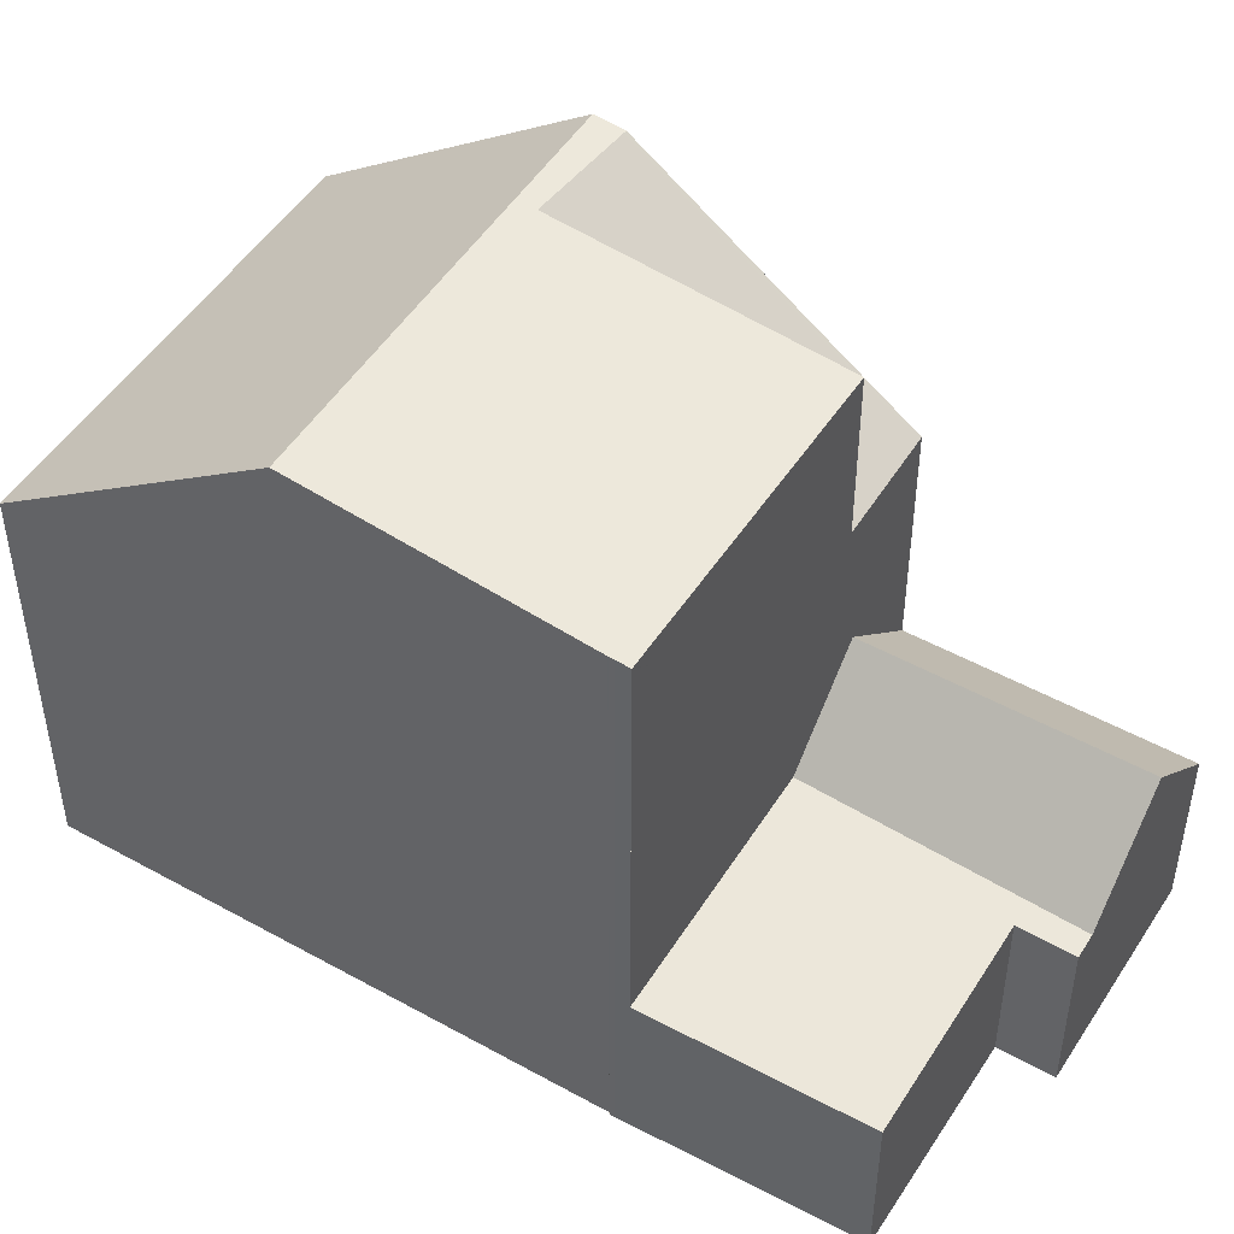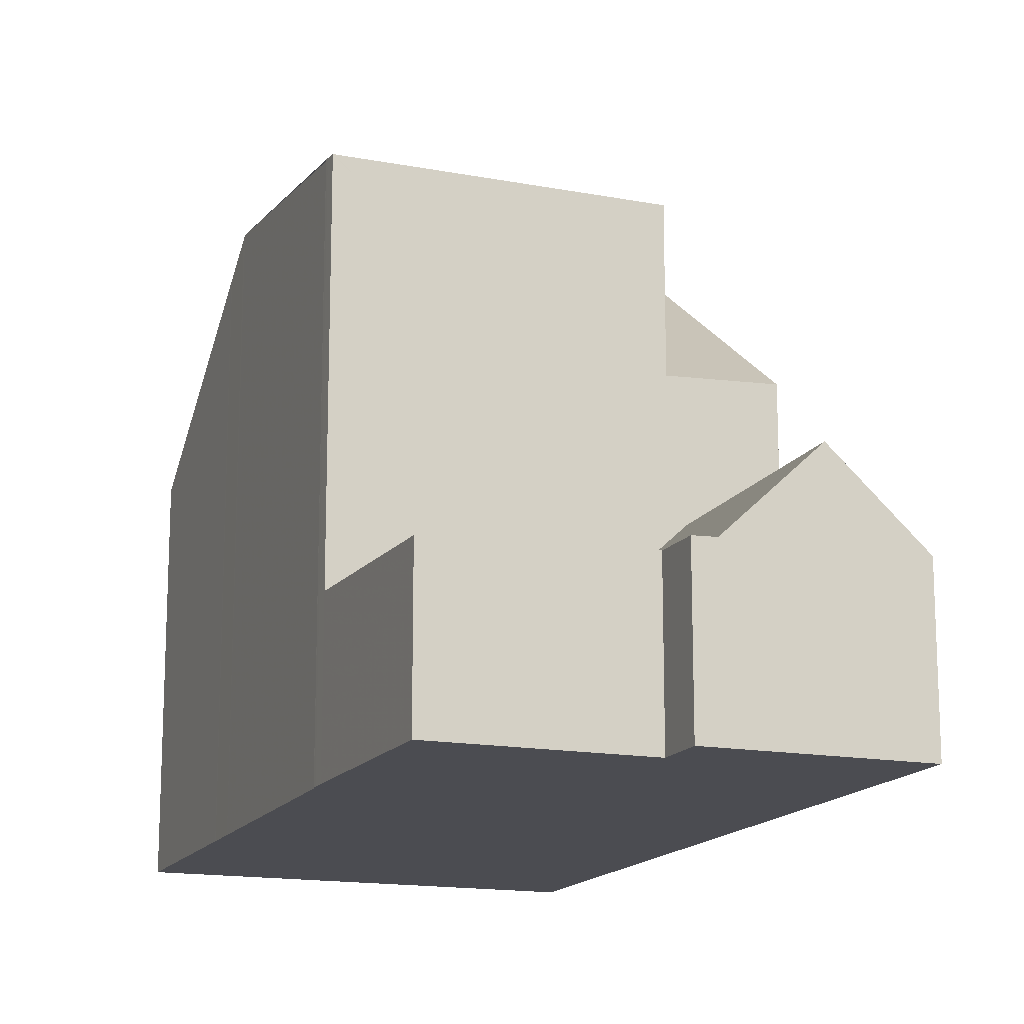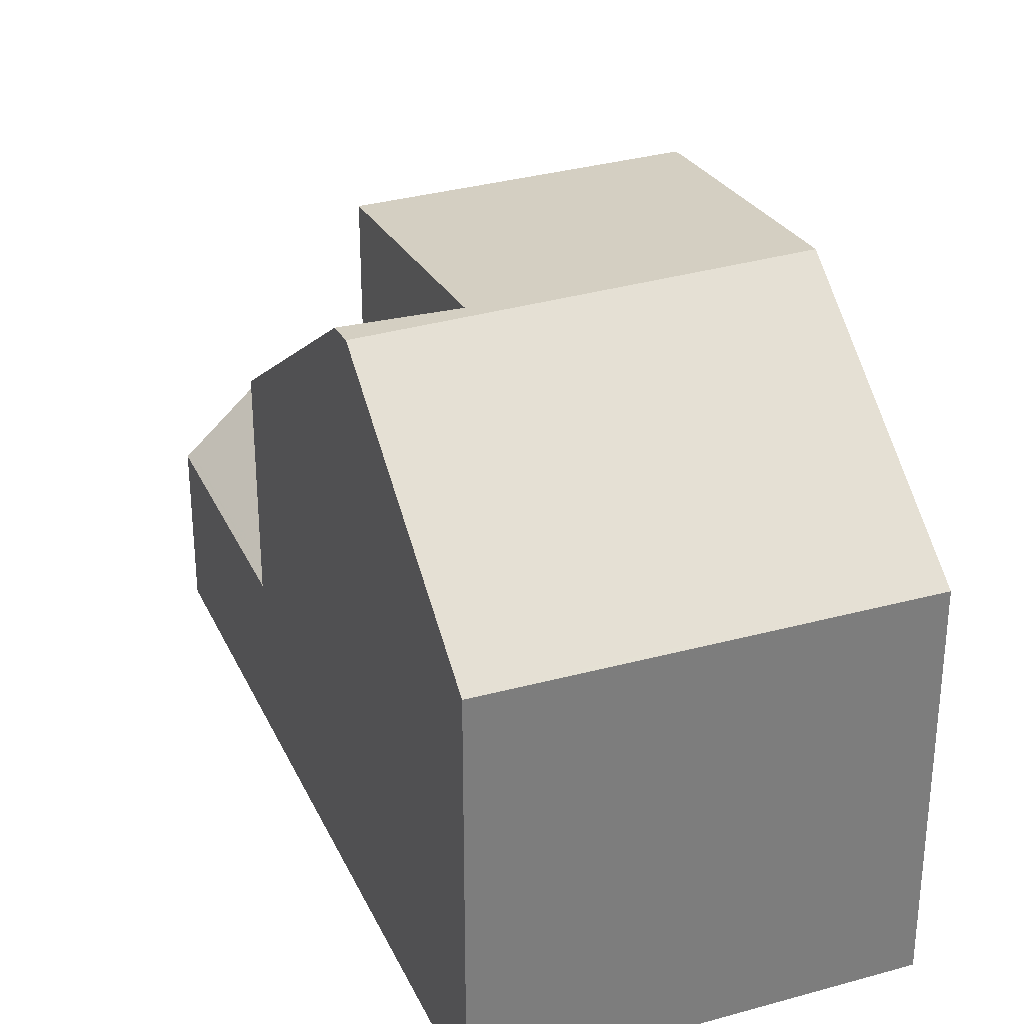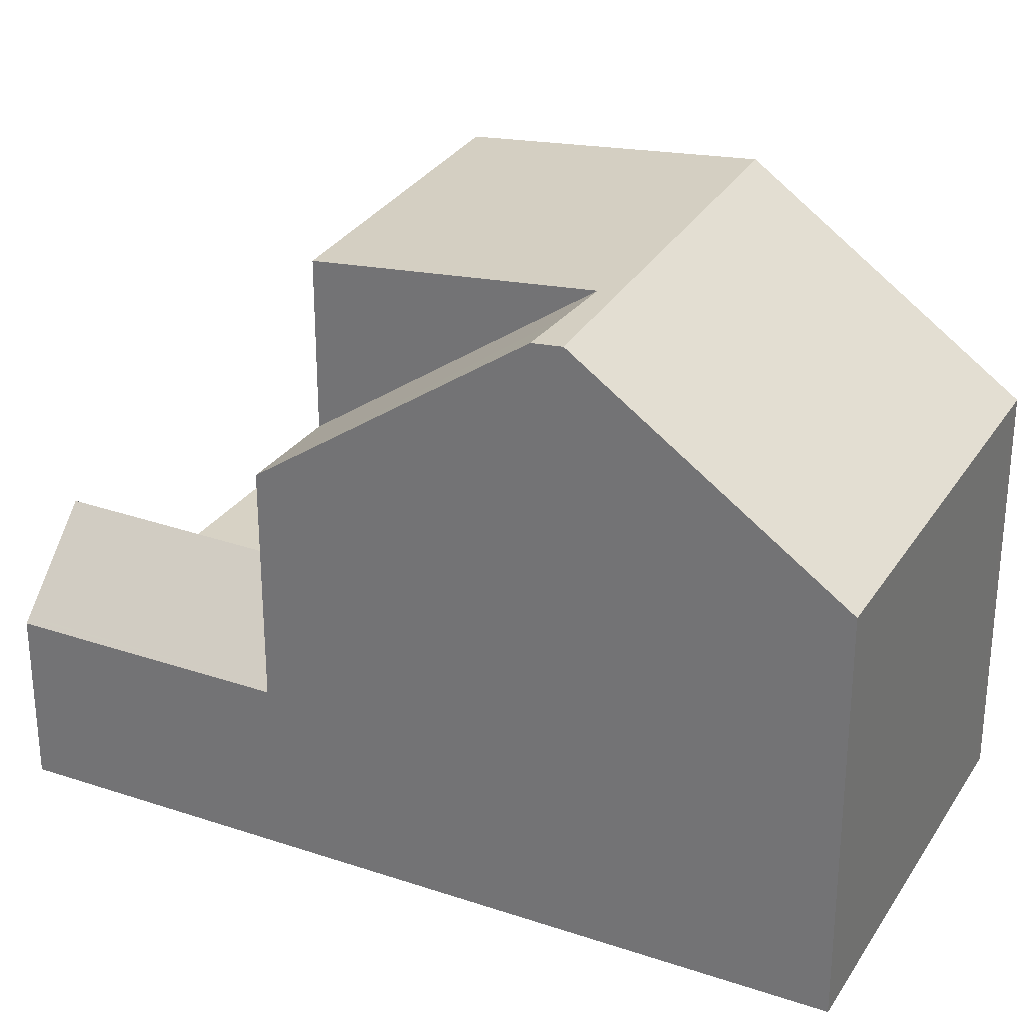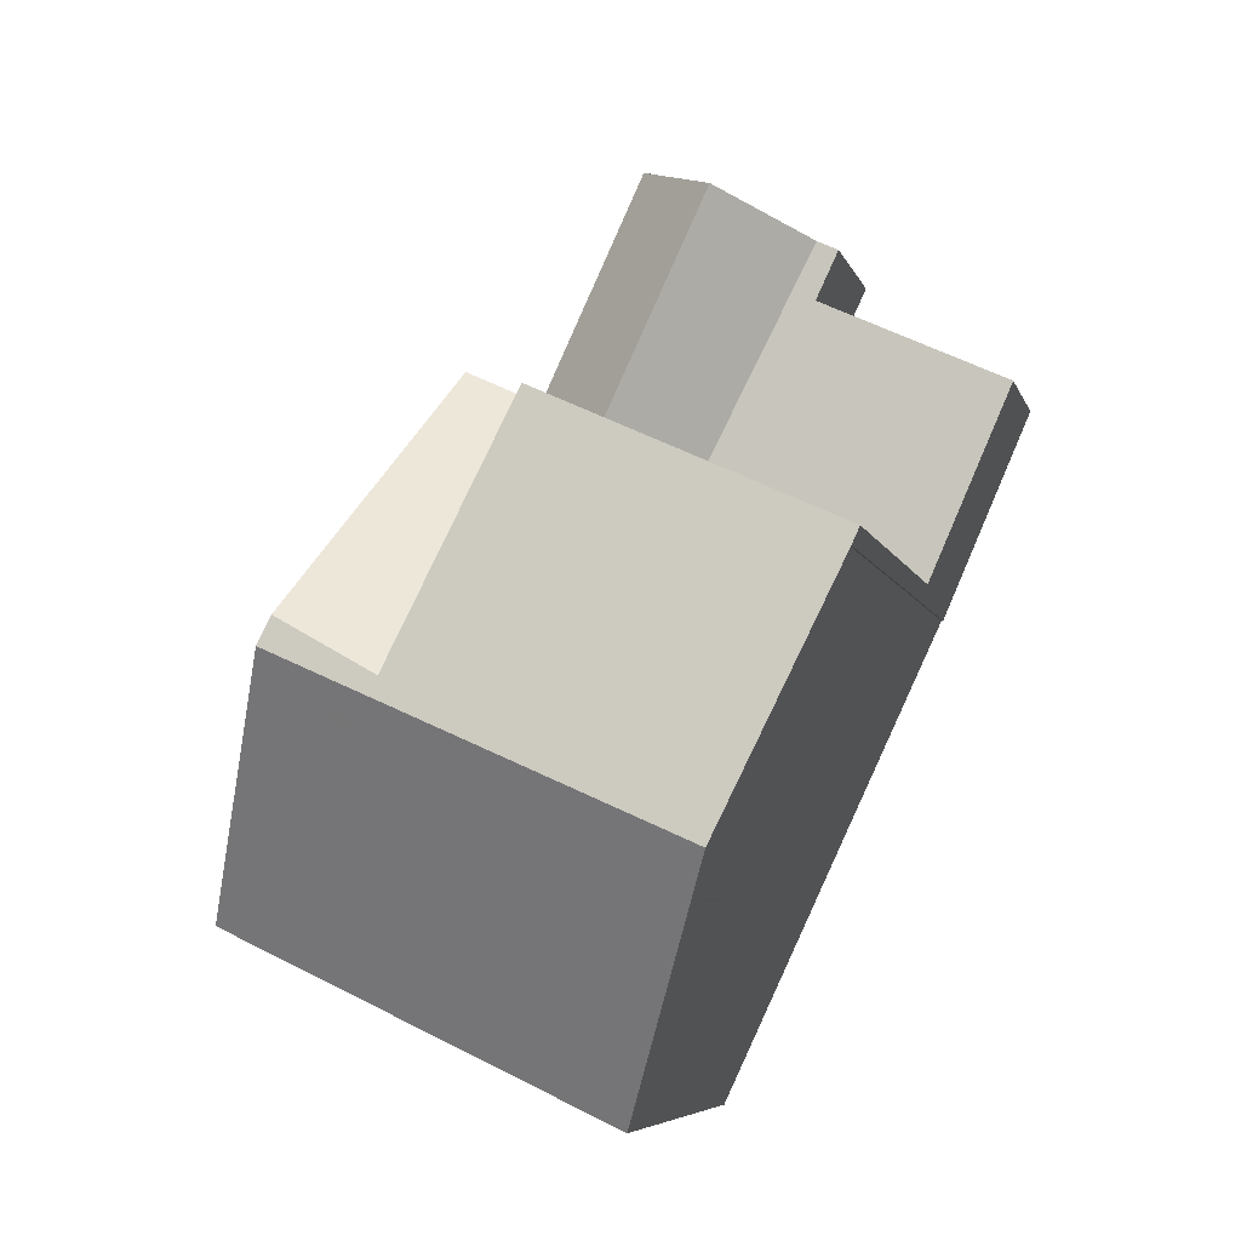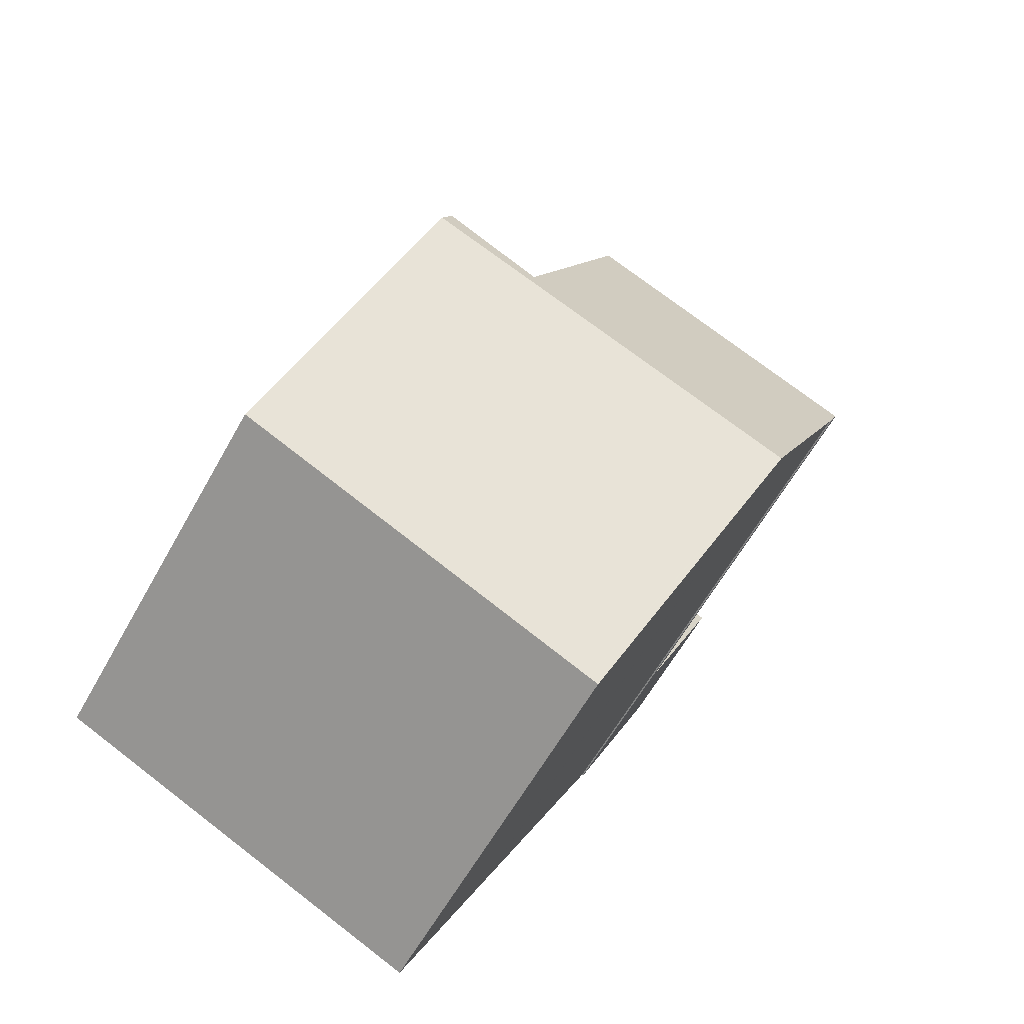
<metadata>
{"format":"obj","ext":"obj","renderer":"f3d","projection":"perspective","resolution":1024,"background":"white","views":[{"elev":49.2,"azim":96.7,"up":"+Z"},{"elev":-15.5,"azim":133.9,"up":"+Z"},{"elev":31.7,"azim":-46.5,"up":"+Z"},{"elev":29.8,"azim":-88.6,"up":"+Z"},{"elev":-6.5,"azim":14.4,"up":"+Y"},{"elev":-60.6,"azim":-29.0,"up":"+Y"}]}
</metadata>
<code>
v -2265 -2445 5.558
v -2271 -2443 5.608
v -2262 -2438 7.78
v -2262 -2438 7.781
v -2263 -2434 2.308
v -2263 -2434 2.322
v -2261 -2435 2.216
v -2266 -2432 2.356
v -2264 -2442 8.171
v -2269 -2439 8.153
v -2265 -2441 8.166
v -2264 -2442 8.127
v -2267 -2444 5.577
v -2264 -2442 7.739
v -2269 -2439 8.153
v -2264 -2442 8.171
v -2269 -2439 8.11
v -2262 -2438 7.753
v -2263 -2433 2.32
v -2266 -2432 2.415
v -2263 -2433 2.32
v -2267 -2436 2.488
v -2262 -2438 2.269
v -2265 -2441 8.166
v -2269 -2439 8.11
v -2268 -2440 8.13
v -2265 -2433 2.888
v -2264 -2433 2.821
v -2262 -2438 5.253
v -2267 -2436 5.514
v -2267 -2436 2.482
v -2267 -2436 2.35
v -2262 -2438 7.753
v -2265 -2433 3.554
v -2265 -2434 3.547
v -2264 -2437 5.369
v -2262 -2438 7.773
v -2265 -2434 3.547
v -2265 -2433 3.554
v -2266 -2436 3.529
v -2267 -2436 4.727
v -2265 -2437 2.395
v -2265 -2433 3.157
v -2266 -2433 2.422
v -2264 -2434 2.328
v -2266 -2433 2.355
v -2264 -2434 2.328
v -2263 -2434 2.315
v -2265 -2433 3.551
v -2265 -2433 3.551
v -2264 -2433 3.119
v -2267 -2436 2.486
v -2267 -2436 4.68
v -2267 -2436 2.396
v -2266 -2433 2.401
v -2269 -2439 8.153
v -2269 -2439 8.153
v -2269 -2439 8.111
v -2266 -2432 2.402
v -2271 -2443 5.607
v -2269 -2439 8.111
v -2267 -2436 5.512
v -2264 -2442 8.17
v -2264 -2443 7.525
v -2264 -2442 8.133
v -2264 -2442 8.17
v -2265 -2445 5.559
v -2262 -2438 7.752
v -2261 -2435 2.23
v -2262 -2438 7.42
v -2262 -2438 2.283
v -2262 -2438 5.269
v -2262 -2438 7.777
v -2267 -2436 5.675
v -2267 -2436 5.677
v -2262 -2438 7.779
v -2266 -2437 7.758
v -2266 -2437 5.612
v -2266 -2441 8.151
v -2265 -2437 7.766
v -2263 -2434 2.321
v -2266 -2441 8.163
v -2266 -2441 8.163
v -2268 -2444 5.58
v -2264 -2437 7.741
v -2264 -2437 5.379
v -2264 -2437 5.152
v -2264 -2437 2.375
v -2262 -2438 7.752
v -2264 -2437 7.741
v -2262 -2438 2.283
v -2264 -2437 2.375
v -2262 -2438 7.753
v -2265 -2437 2.395
v -2262 -2438 2.269
v -2266 -2436 7.734
v -2266 -2436 5.447
v -2267 -2436 2.482
v -2266 -2436 3.529
v -2267 -2436 2.396
v -2265 -2437 2.395
v -2266 -2436 3.529
v -2267 -2436 2.35
v -2267 -2436 5.514
v -2267 -2436 5.512
v -2262 -2438 7.753
v -2266 -2437 5.612
v -2268 -2440 8.13
v -2268 -2440 8.13
v -2266 -2437 7.758
v -2266 -2436 7.734
v -2268 -2440 8.158
v -2268 -2440 8.158
v -2269 -2443 5.595
v -2266 -2436 3.301
v -2264 -2433 3.334
v -2265 -2434 3.331
v -2266 -2436 3.301
v -2266 -2436 5.447
v -2266 -2436 7.734
v -2266 -2436 5.447
v -2266 -2436 3.754
v -2264 -2433 3.338
v -2267 -2436 5.647
v -2268 -2439 8.119
v -2265 -2433 3.013
v -2265 -2433 3.012
v -2267 -2436 4.066
v -2267 -2436 3
v -2267 -2436 3
v -2267 -2436 5.483
v -2268 -2439 8.119
v -2268 -2440 8.155
v -2268 -2440 8.155
v -2270 -2443 5.602
v -2267 -2436 5.483
v -2265 -2433 3.014
v -2266 -2441 7.739
v -2268 -2441 7.75
v -2264 -2442 7.721
v -2264 -2442 7.723
v -2269 -2440 7.755
v -2269 -2440 7.759
v -2264 -2442 7.721
v -2269 -2440 7.76
v -2265 -2445 5.595
v -2267 -2444 5.609
v -2269 -2443 5.623
v -2270 -2443 5.628
v -2265 -2445 5.594
v -2270 -2443 5.633
v -2271 -2443 5.633
v -2268 -2444 5.612
v -2265 -2445 5.559
v -2265 -2445 5.558
v -2265 -2445 0
v -2265 -2445 0
v -2271 -2443 5.633
v -2271 -2443 5.608
v -2271 -2443 0
v -2271 -2443 8.882e-16
v -2262 -2438 7.781
v -2262 -2438 7.78
v -2262 -2438 -8.882e-16
v -2262 -2438 -8.882e-16
v -2264 -2442 8.171
v -2262 -2438 7.781
v -2262 -2438 -8.882e-16
v -2264 -2442 -1.776e-15
v -2263 -2434 2.315
v -2263 -2434 2.308
v -2263 -2434 0
v -2263 -2434 0
v -2263 -2434 2.321
v -2263 -2434 2.322
v -2263 -2434 0
v -2263 -2434 -4.441e-16
v -2262 -2438 2.269
v -2261 -2435 2.216
v -2261 -2435 0
v -2262 -2438 0
v -2266 -2432 2.402
v -2266 -2432 2.356
v -2266 -2432 4.441e-16
v -2266 -2432 0
v -2264 -2442 8.127
v -2264 -2442 8.171
v -2264 -2442 -1.776e-15
v -2264 -2442 0
v -2264 -2442 7.739
v -2264 -2442 8.127
v -2264 -2442 0
v -2264 -2442 8.882e-16
v -2268 -2444 5.58
v -2267 -2444 5.577
v -2267 -2444 0
v -2268 -2444 0
v -2264 -2442 7.721
v -2264 -2442 7.739
v -2264 -2442 8.882e-16
v -2264 -2442 0
v -2269 -2439 8.11
v -2269 -2439 8.153
v -2269 -2439 0
v -2269 -2439 0
v -2267 -2436 5.677
v -2269 -2439 8.11
v -2269 -2439 0
v -2267 -2436 8.882e-16
v -2263 -2434 2.308
v -2263 -2433 2.32
v -2263 -2433 0
v -2263 -2434 0
v -2265 -2433 2.888
v -2266 -2432 2.415
v -2266 -2432 0
v -2265 -2433 -4.441e-16
v -2265 -2433 3.014
v -2265 -2433 2.888
v -2265 -2433 -4.441e-16
v -2265 -2433 0
v -2263 -2433 2.32
v -2264 -2433 2.821
v -2264 -2433 0
v -2263 -2433 0
v -2264 -2433 3.338
v -2265 -2433 3.554
v -2265 -2433 0
v -2264 -2433 0
v -2262 -2438 7.779
v -2262 -2438 7.773
v -2262 -2438 8.882e-16
v -2262 -2438 0
v -2266 -2432 2.356
v -2266 -2433 2.355
v -2266 -2433 0
v -2266 -2432 4.441e-16
v -2263 -2434 2.322
v -2263 -2434 2.315
v -2263 -2434 0
v -2263 -2434 0
v -2266 -2432 2.415
v -2266 -2432 2.402
v -2266 -2432 0
v -2266 -2432 0
v -2271 -2443 5.608
v -2271 -2443 5.607
v -2271 -2443 0
v -2271 -2443 0
v -2267 -2444 5.577
v -2265 -2445 5.559
v -2265 -2445 0
v -2267 -2444 0
v -2261 -2435 2.216
v -2261 -2435 2.23
v -2261 -2435 4.441e-16
v -2261 -2435 0
v -2267 -2436 5.514
v -2267 -2436 5.677
v -2267 -2436 8.882e-16
v -2267 -2436 0
v -2262 -2438 7.78
v -2262 -2438 7.779
v -2262 -2438 0
v -2262 -2438 -8.882e-16
v -2261 -2435 2.23
v -2263 -2434 2.321
v -2263 -2434 -4.441e-16
v -2261 -2435 4.441e-16
v -2269 -2443 5.595
v -2268 -2444 5.58
v -2268 -2444 0
v -2269 -2443 -8.882e-16
v -2266 -2433 2.355
v -2267 -2436 2.35
v -2267 -2436 0
v -2266 -2433 0
v -2262 -2438 7.773
v -2262 -2438 7.753
v -2262 -2438 0
v -2262 -2438 8.882e-16
v -2270 -2443 5.602
v -2269 -2443 5.595
v -2269 -2443 -8.882e-16
v -2270 -2443 0
v -2264 -2433 2.821
v -2264 -2433 3.338
v -2264 -2433 0
v -2264 -2433 0
v -2271 -2443 5.607
v -2270 -2443 5.602
v -2270 -2443 0
v -2271 -2443 0
v -2265 -2433 3.554
v -2265 -2433 3.014
v -2265 -2433 0
v -2265 -2433 0
v -2265 -2445 5.594
v -2264 -2442 7.721
v -2264 -2442 0
v -2265 -2445 0
v -2269 -2439 8.153
v -2269 -2440 7.76
v -2269 -2440 8.882e-16
v -2269 -2439 0
v -2265 -2445 5.558
v -2265 -2445 5.594
v -2265 -2445 0
v -2265 -2445 0
v -2269 -2440 7.76
v -2271 -2443 5.633
v -2271 -2443 8.882e-16
v -2269 -2440 8.882e-16
v -2265 -2445 0
v -2271 -2443 0
v -2266 -2432 0
v -2263 -2434 0
v -2263 -2434 0
v -2261 -2435 0
v -2262 -2438 0
v -2262 -2438 0
f 124 74 105 131
f 59 20 44 55
f 52 31 54
f 140 14 144
f 63 9 12 65
f 145 10 56 143
f 57 15 25 61
f 128 53 62 136
f 116 50 34 123
f 72 36 70
f 78 26 77
f 51 28 21 47
f 115 40 122
f 126 27 137
f 127 44 20 27 126
f 129 31 52 53 128
f 45 19 5 48
f 117 35 50 116
f 49 38 43
f 52 22 41 53
f 105 74 75 104
f 55 46 8 59
f 54 32 22 52
f 141 65 12 14 140
f 79 24 83
f 53 41 30 62
f 76 3 4 16 66 73
f 138 82 11 65 141
f 80 73 66 24 79
f 147 64 146
f 65 11 63
f 68 33 70
f 70 33 18 29 72
f 72 29 23 71
f 92 81 69 91
f 74 58 17 75
f 125 58 74 124
f 91 69 7 95
f 110 80 79 109
f 94 45 48 6 81 92
f 109 79 83 113
f 139 112 82 138
f 85 68 70 36 86
f 86 36 87
f 87 36 72 71 88
f 89 73 80 90
f 93 37 76 73 89
f 97 78 77 96
f 111 90 80 110
f 130 98 44 127
f 100 55 44 98
f 118 102 35 117
f 103 46 55 100
f 106 37 93
f 132 109 113 134
f 142 133 112 139
f 116 51 117
f 117 51 47 101 118
f 120 85 86 121
f 121 86 87 122
f 123 28 51 116
f 122 87 88 42 115
f 124 107 108 125
f 126 43 127
f 128 40 129
f 127 43 38 99 130
f 134 57 61 132
f 143 56 133 142
f 131 119 107 124
f 136 121 122 40 128
f 137 39 49 43 126
f 148 139 138 153
f 140 64 141
f 153 138 141 64 147
f 151 143 142 149
f 149 142 139 148
f 146 64 140 144 150
f 152 145 143 151
f 146 67 13 147
f 148 114 135 149
f 150 1 67 146
f 151 60 2 152
f 153 84 114 148
f 147 13 84 153
f 149 135 60 151
f 155 156 157 154
f 159 160 161 158
f 163 164 165 162
f 167 168 169 166
f 171 172 173 170
f 175 176 177 174
f 179 180 181 178
f 183 184 185 182
f 187 188 189 186
f 191 192 193 190
f 195 196 197 194
f 199 200 201 198
f 203 204 205 202
f 207 208 209 206
f 211 212 213 210
f 215 216 217 214
f 219 220 221 218
f 223 224 225 222
f 227 228 229 226
f 231 232 233 230
f 235 236 237 234
f 239 240 241 238
f 243 244 245 242
f 247 248 249 246
f 251 252 253 250
f 255 256 257 254
f 259 260 261 258
f 263 264 265 262
f 267 268 269 266
f 271 272 273 270
f 275 276 277 274
f 279 280 281 278
f 283 284 285 282
f 287 288 289 286
f 291 292 293 290
f 295 296 297 294
f 299 300 301 298
f 303 304 305 302
f 307 308 309 306
f 311 312 313 310
f 315 316 317 318 319 320 321 314

</code>
